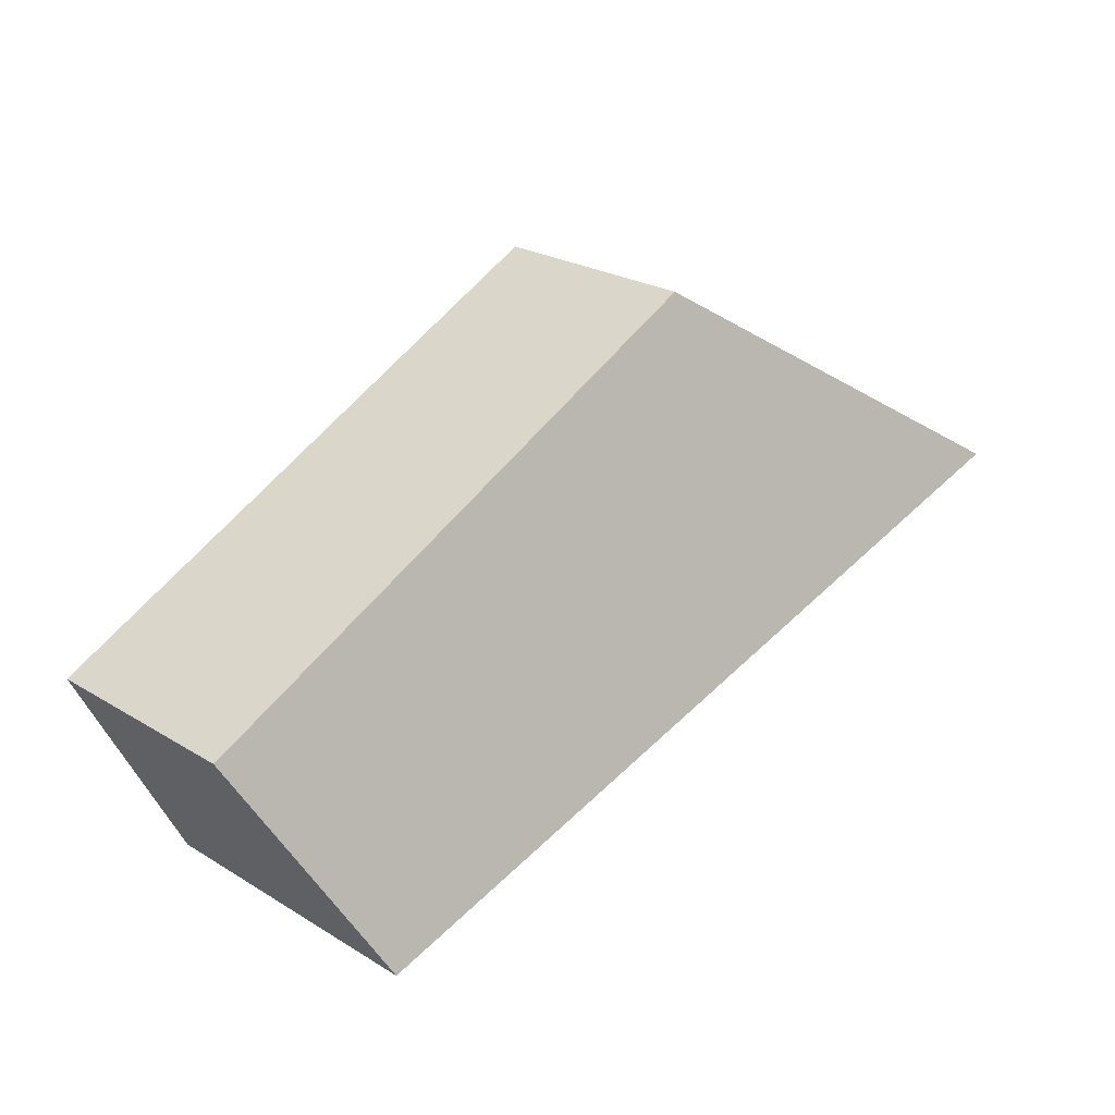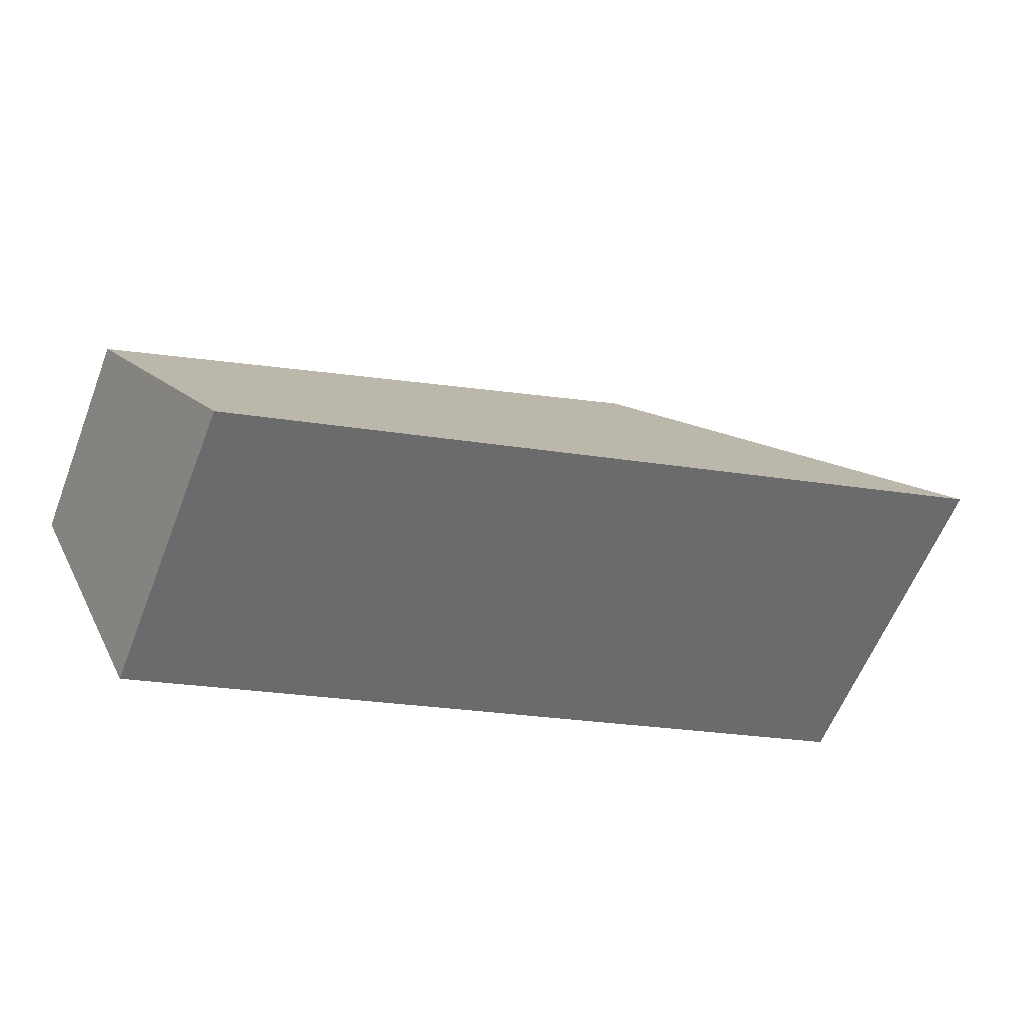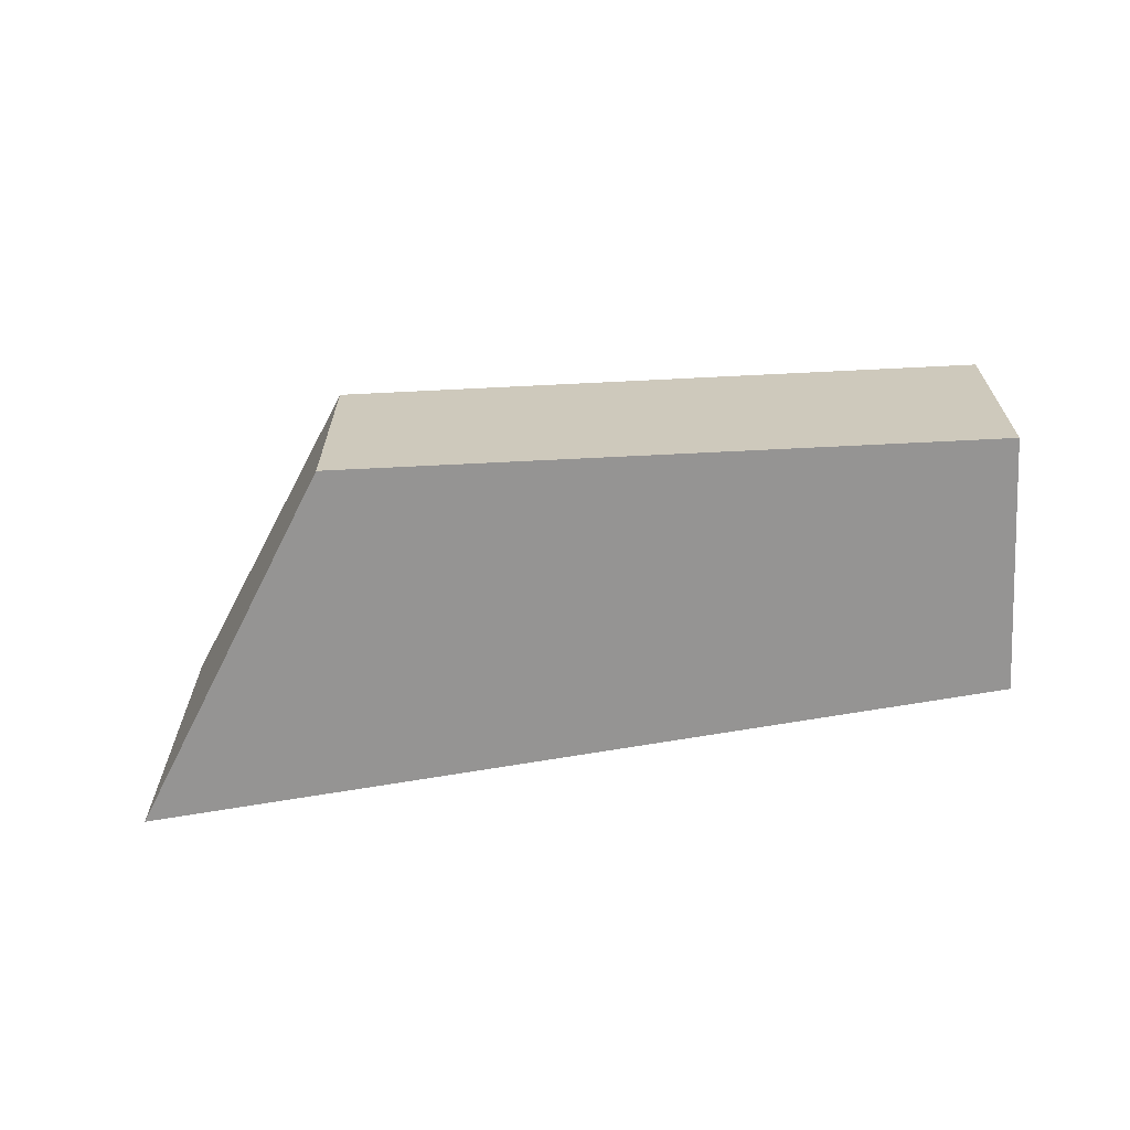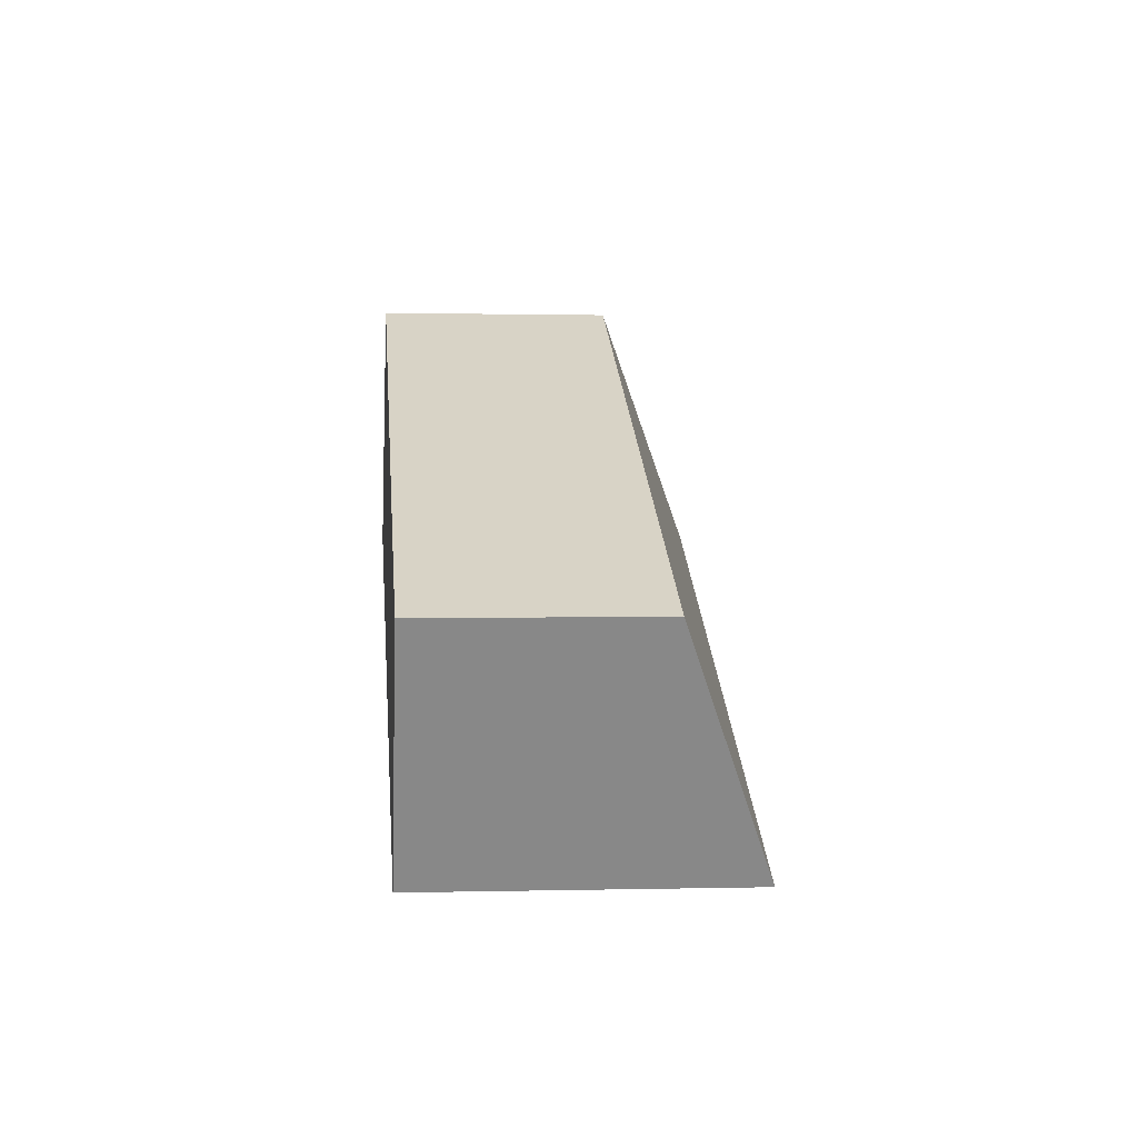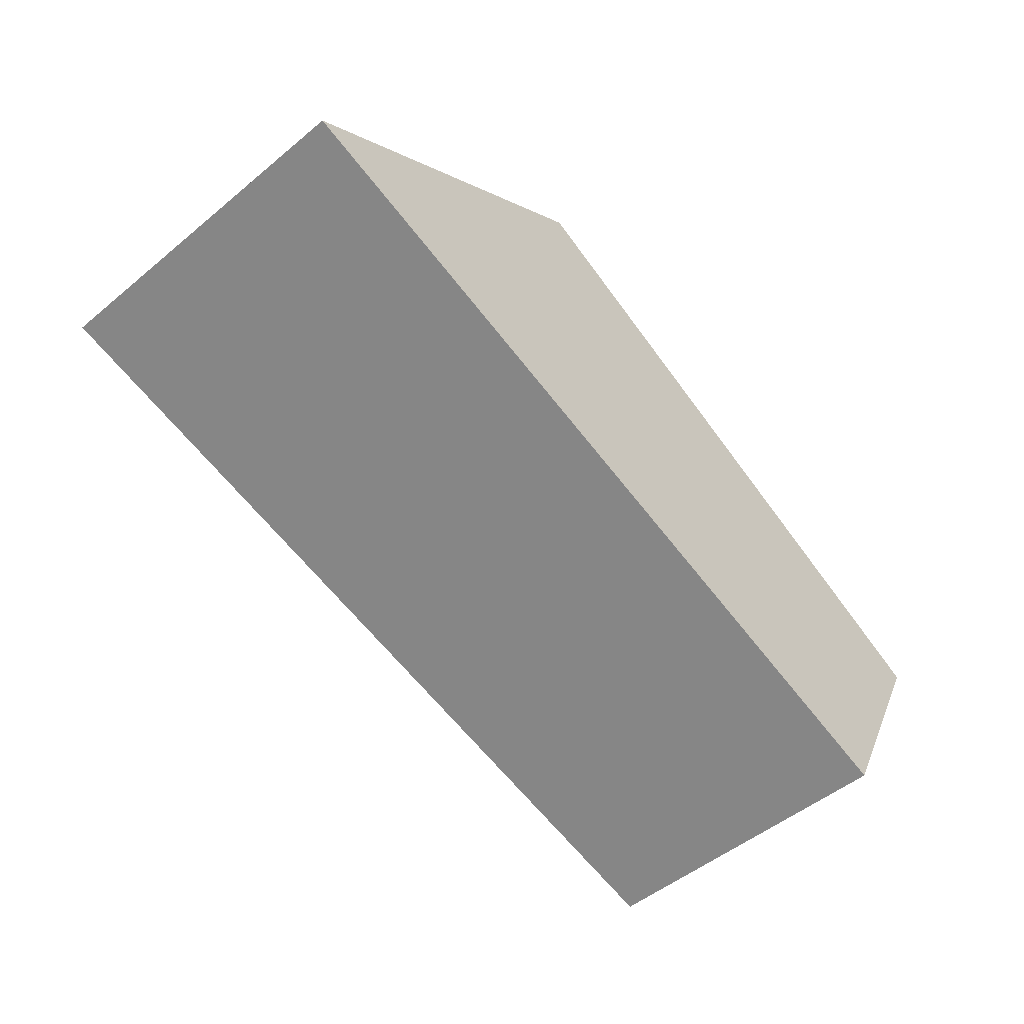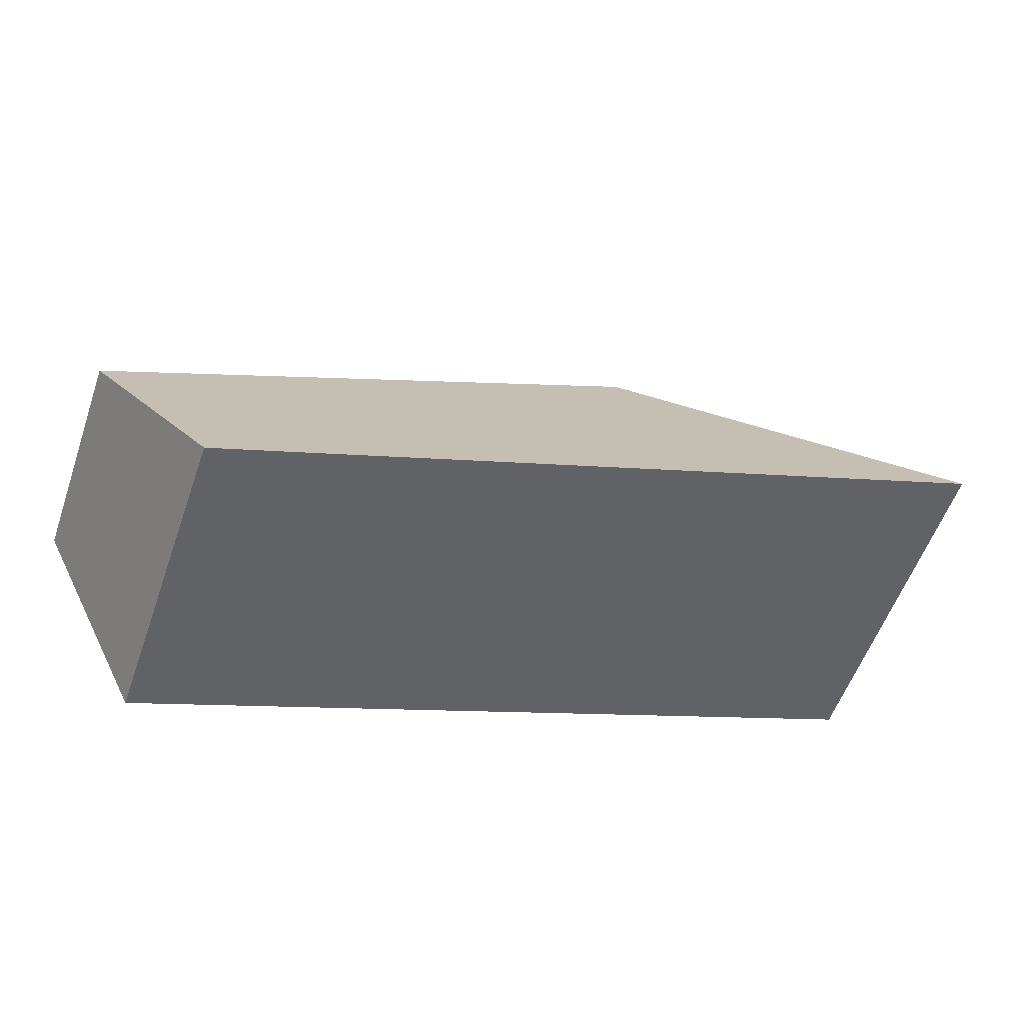
<metadata>
{"format":"obj","ext":"obj","renderer":"f3d","projection":"perspective","resolution":1024,"background":"white","views":[{"elev":24.2,"azim":135.0,"up":"+Z"},{"elev":-60.2,"azim":158.7,"up":"+Z"},{"elev":-67.1,"azim":29.8,"up":"+Y"},{"elev":0.6,"azim":84.6,"up":"+Z"},{"elev":-49.8,"azim":-47.6,"up":"+Z"},{"elev":-56.2,"azim":160.8,"up":"+Z"}]}
</metadata>
<code>
v 4.568 -0.1284 -3.79
v 4.513 -0.1074 -3.826
v 4.513 -0.1639 -3.826
v 4.568 -0.1639 -3.79
v 4.513 -0.1074 -3.826
v 4.642 -0.1135 -3.873
v 4.642 -0.1639 -3.873
v 4.513 -0.1639 -3.826
v 4.568 -0.1639 -3.79
v 4.513 -0.1639 -3.826
v 4.642 -0.1639 -3.873
v 4.66 -0.1639 -3.837
v 4.66 -0.1284 -3.837
v 4.568 -0.1284 -3.79
v 4.568 -0.1639 -3.79
v 4.66 -0.1639 -3.837
v 4.66 -0.1284 -3.837
v 4.642 -0.1135 -3.873
v 4.513 -0.1074 -3.826
v 4.568 -0.1284 -3.79
v 4.642 -0.1135 -3.873
v 4.66 -0.1284 -3.837
v 4.66 -0.1639 -3.837
v 4.642 -0.1639 -3.873
f 1 2 3
f 1 3 4
f 5 6 7
f 5 7 8
f 9 10 11
f 9 11 12
f 13 14 15
f 13 15 16
f 17 18 19
f 17 19 20
f 21 22 23
f 21 23 24

</code>
